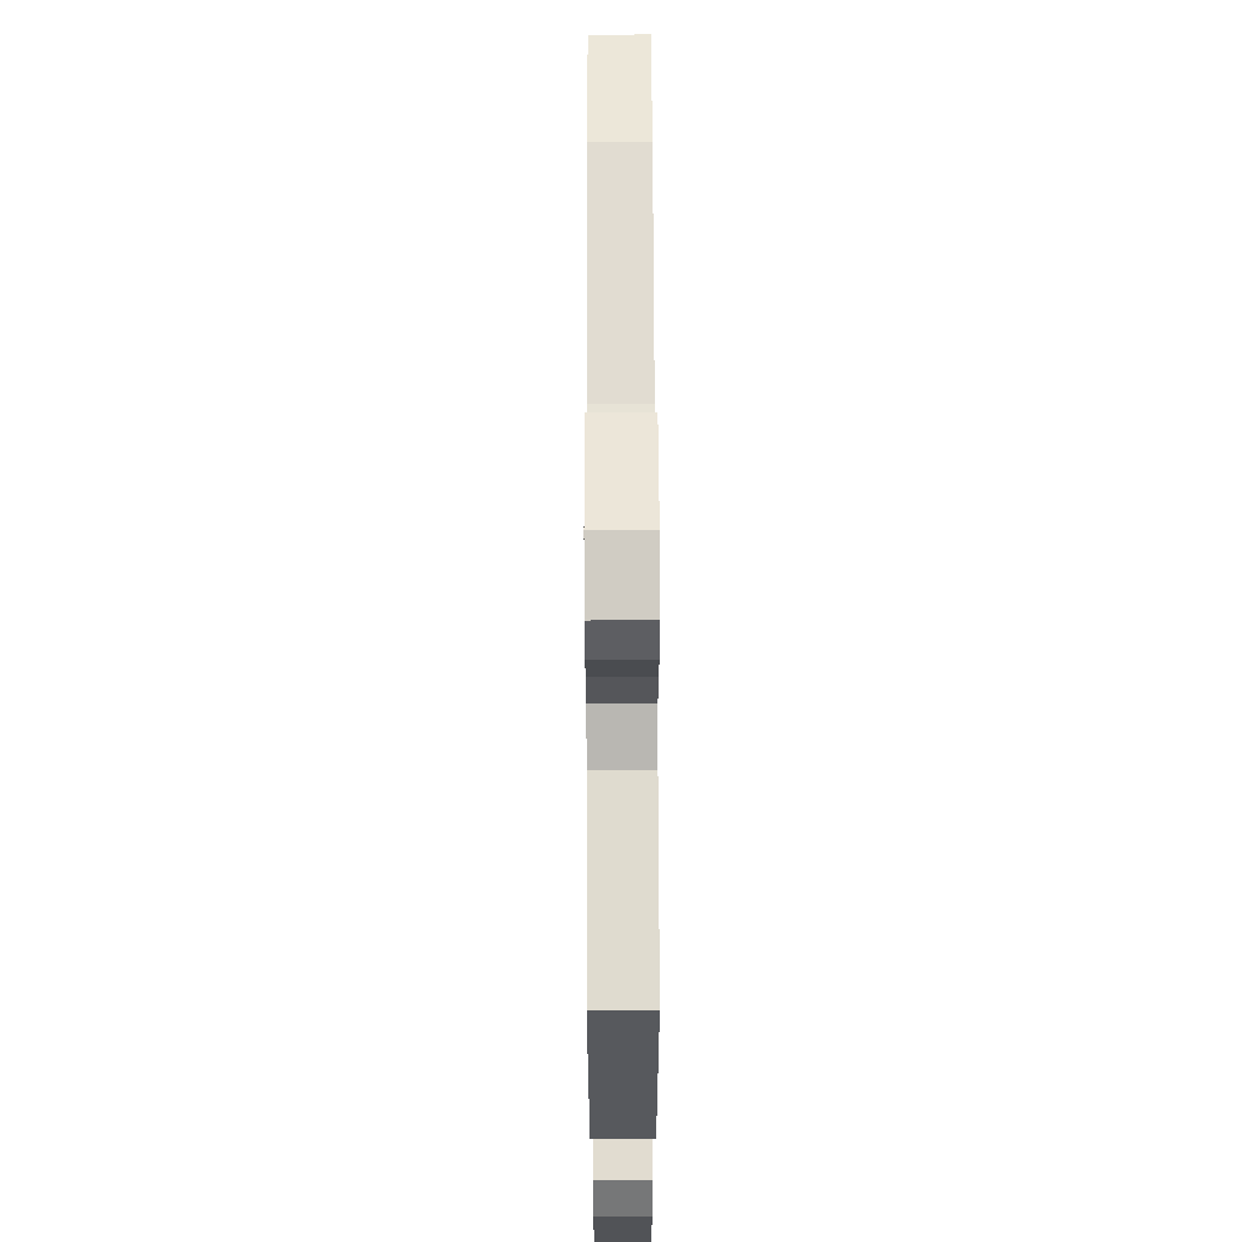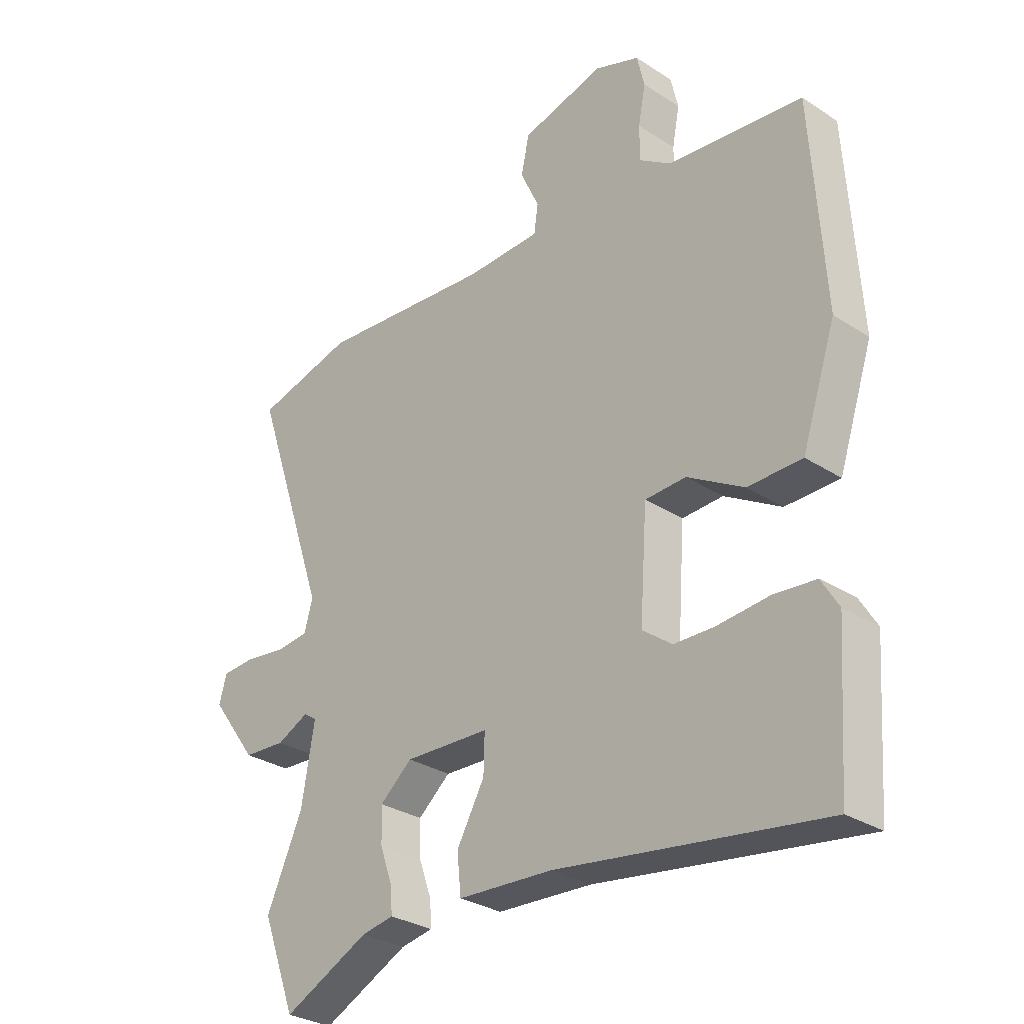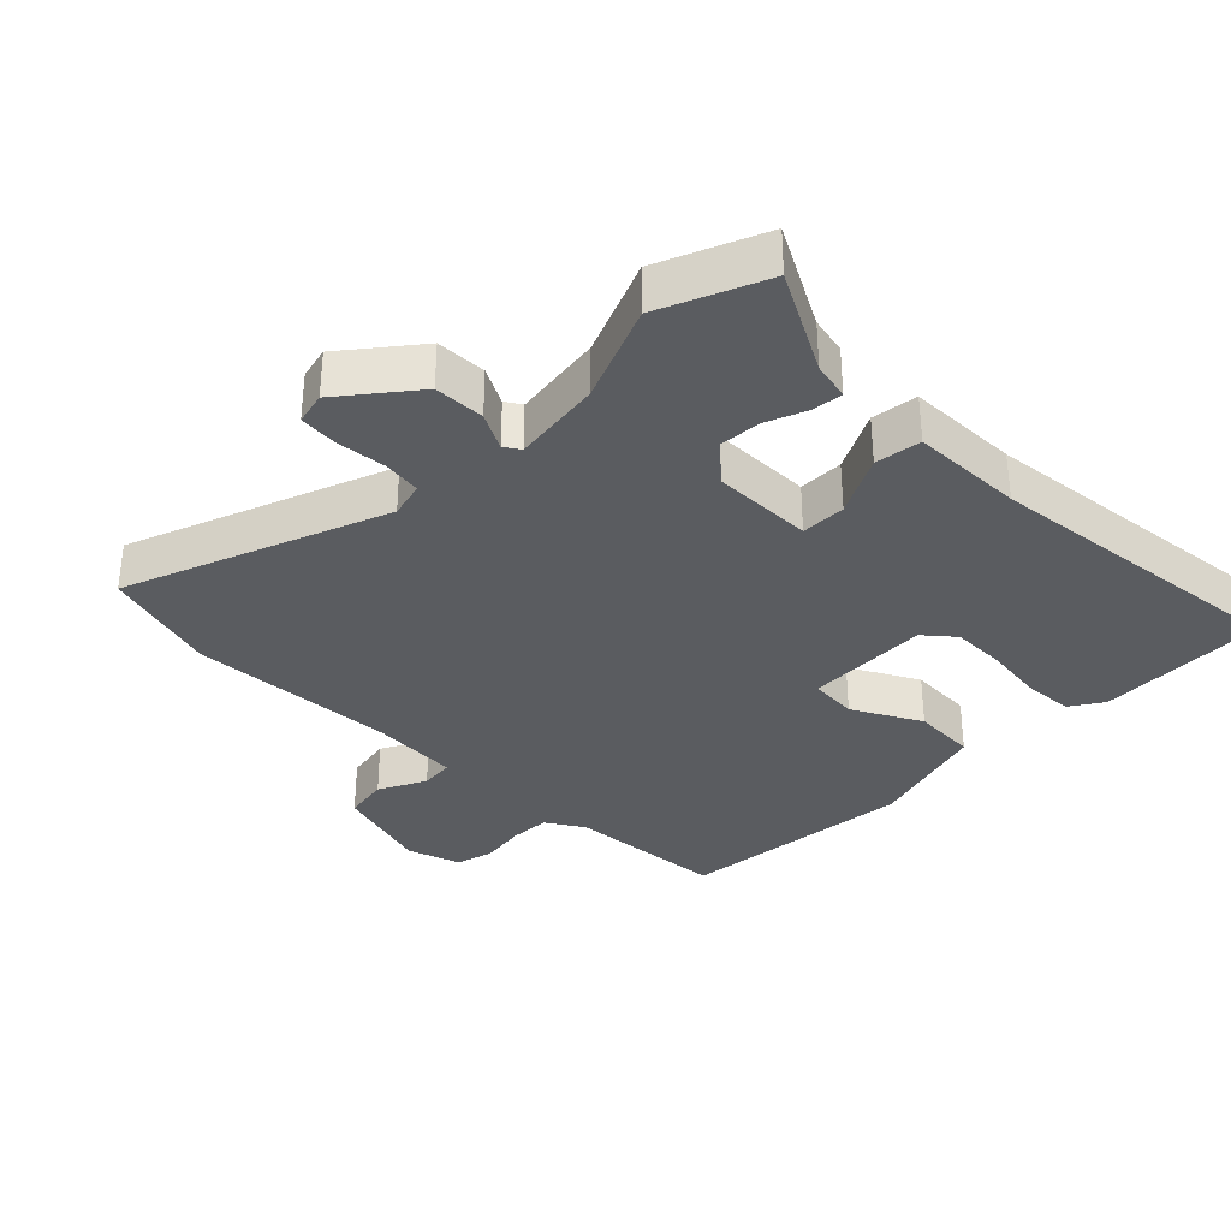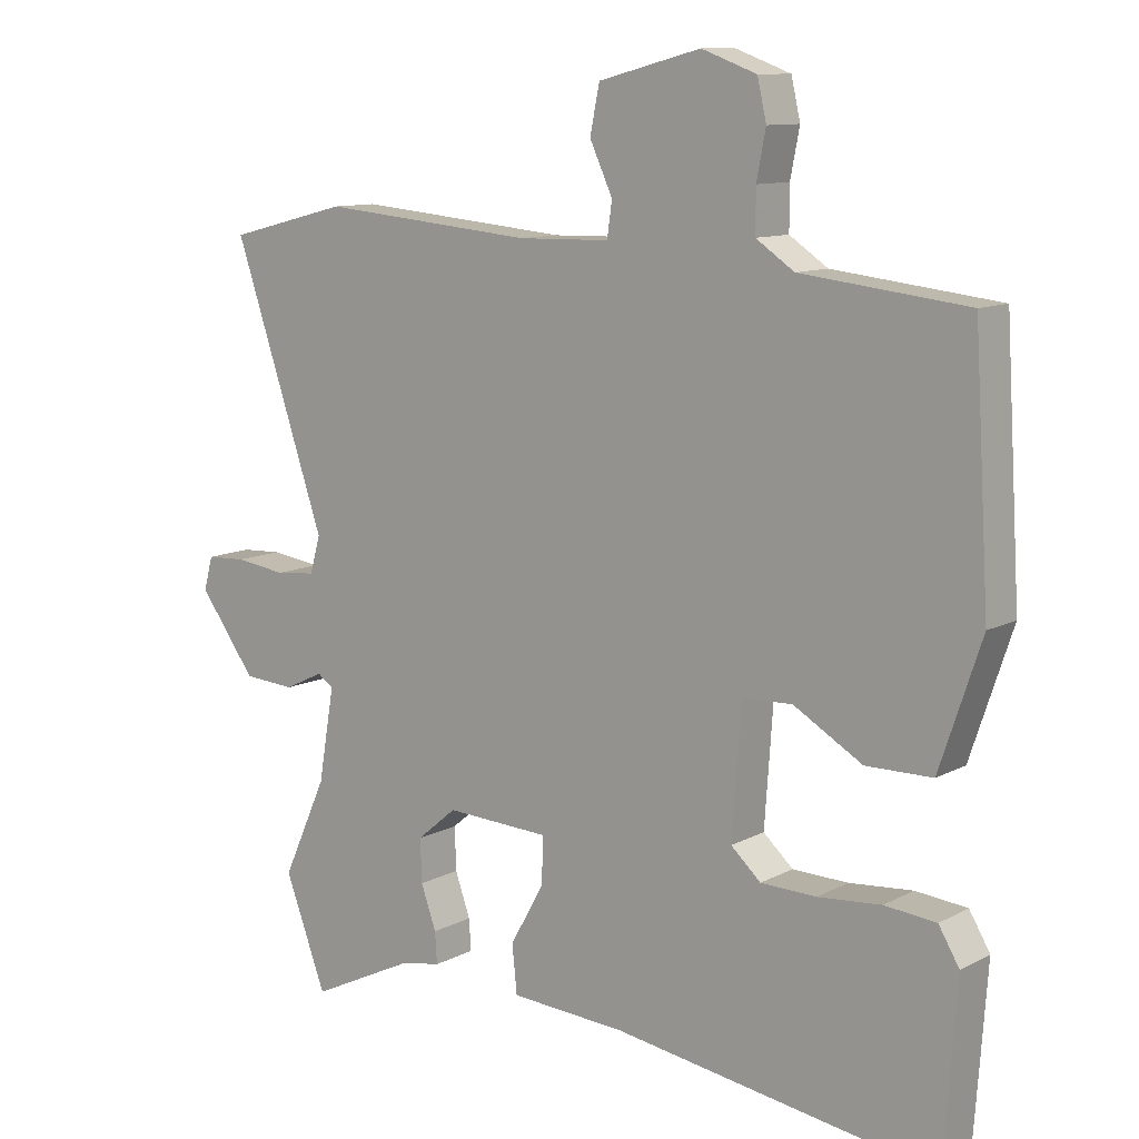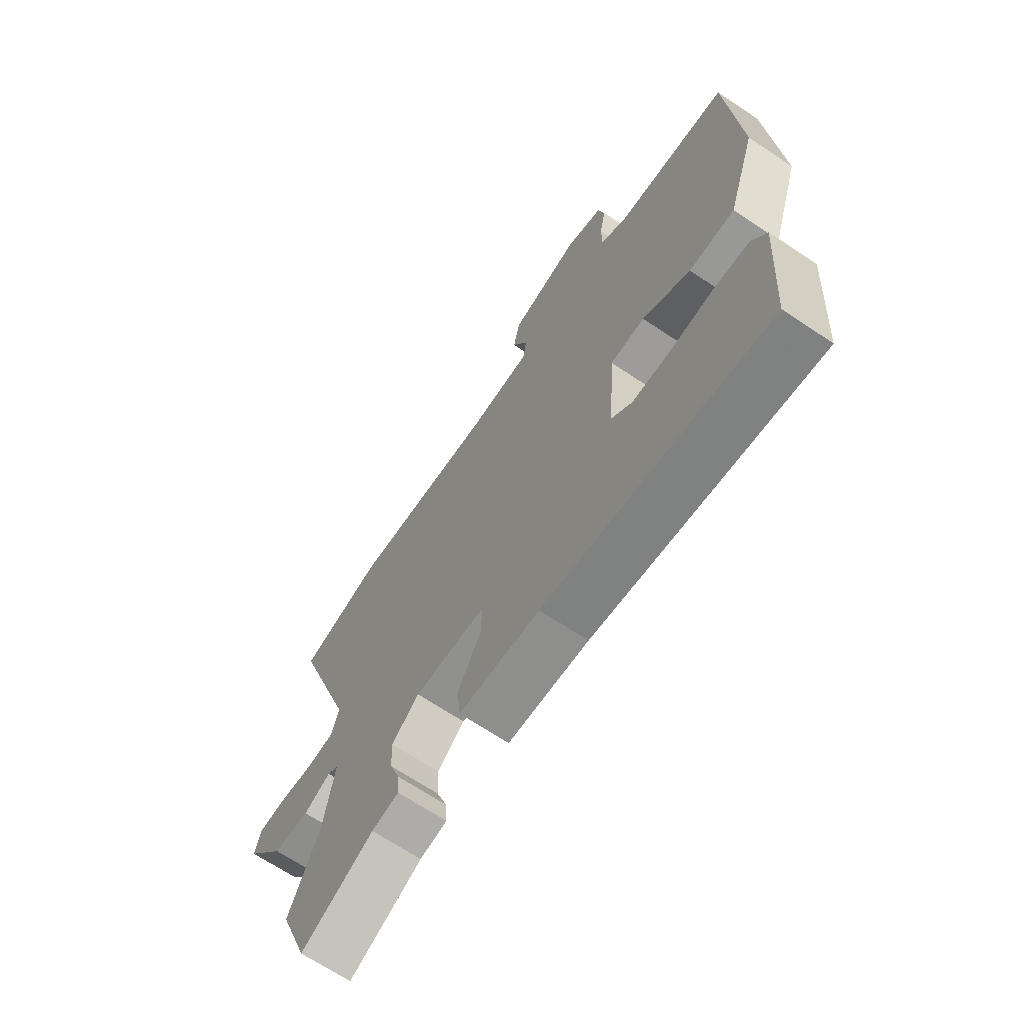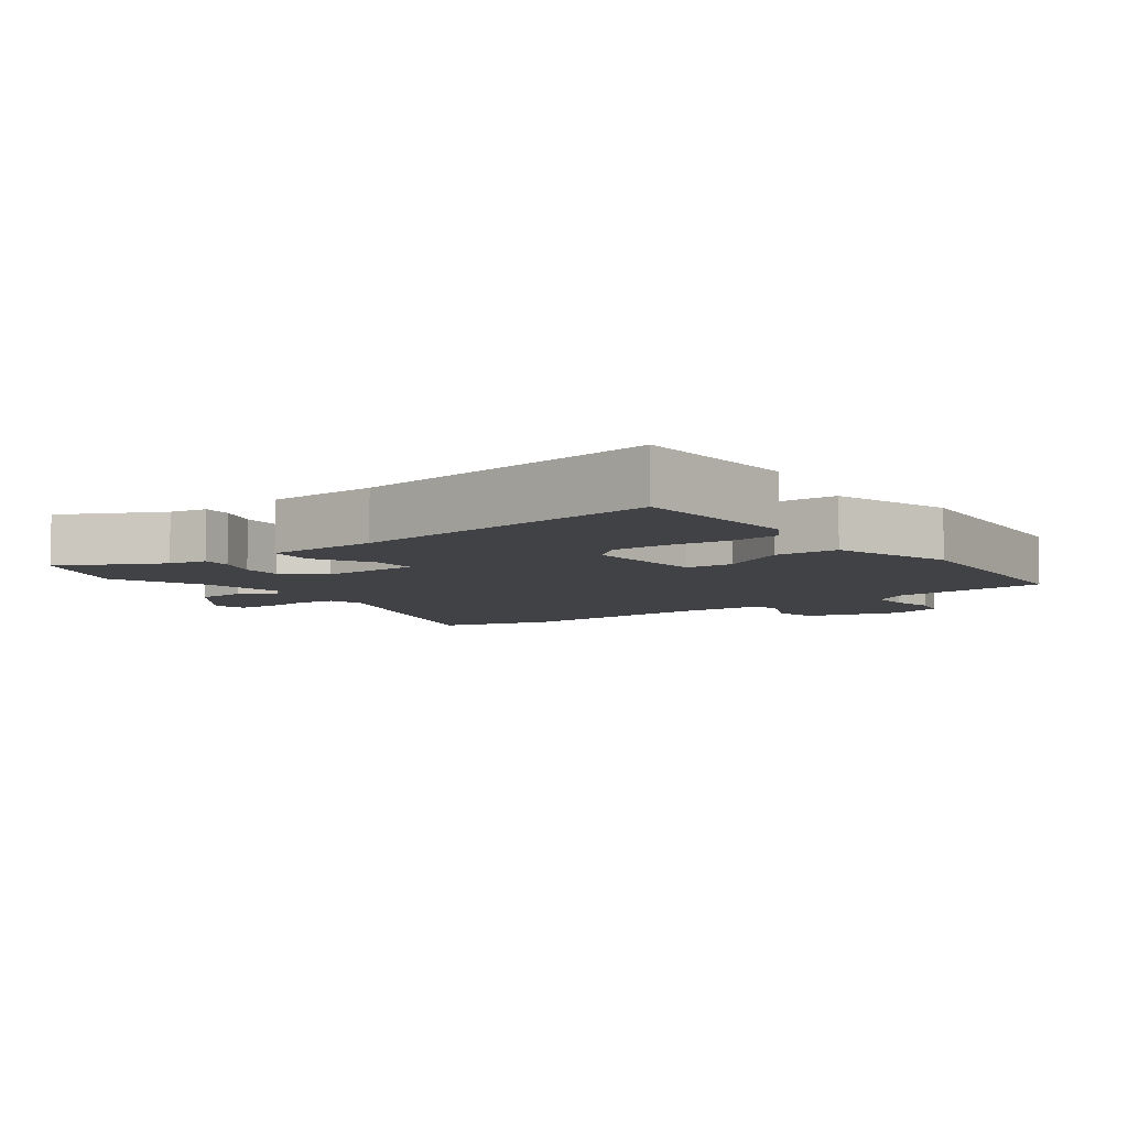
<metadata>
{"format":"obj","ext":"obj","renderer":"f3d","projection":"perspective","resolution":1024,"background":"white","views":[{"elev":64.0,"azim":-90.2,"up":"+Z"},{"elev":-30.0,"azim":-133.3,"up":"+Z"},{"elev":-33.9,"azim":133.1,"up":"+Y"},{"elev":10.8,"azim":-142.0,"up":"+Z"},{"elev":-67.9,"azim":-123.8,"up":"+Z"},{"elev":-6.6,"azim":-144.6,"up":"+Y"}]}
</metadata>
<code>
v 0.538 0.07 -0.399
v 0.478 0.07 -0.558
v 0.326 0.07 -0.484
v 0.269 0.07 -0.474
v 0.272 0.07 -0.429
v 0.294 0.07 -0.367
v 0.296 0.07 -0.305
v 0.239 0.07 -0.257
v 0.089 0.07 -0.264
v 0.091 0.07 -0.331
v 0.14 0.07 -0.418
v 0.133 0.07 -0.487
v -0.035 0.07 -0.497
v -0.501 0.07 -0.566
v -0.519 0.07 -0.314
v -0.489 0.07 -0.264
v -0.415 0.07 -0.257
v -0.324 0.07 -0.265
v -0.244 0.07 -0.263
v -0.201 0.07 -0.224
v -0.214 0.07 -0.04
v -0.286 0.07 -0.037
v -0.385 0.07 -0.095
v -0.48 0.07 -0.094
v -0.54 0.07 0.085
v -0.518 0.07 0.441
v -0.28 0.07 0.468
v -0.225 0.07 0.505
v -0.225 0.07 0.566
v -0.238 0.07 0.633
v -0.225 0.07 0.69
v -0.146 0.07 0.719
v 0.001 0.07 0.681
v 0.015 0.07 0.614
v -0.018 0.07 0.543
v -0.011 0.07 0.493
v 0.121 0.07 0.49
v 0.429 0.07 0.518
v 0.603 0.07 0.474
v 0.47 0.07 0.081
v 0.485 0.07 0.028
v 0.543 0.07 0.022
v 0.616 0.07 0.032
v 0.674 0.07 0.029
v 0.687 0.07 -0.019
v 0.605 0.07 -0.13
v 0.53 0.07 -0.135
v 0.474 0.07 -0.108
v 0.451 0.07 -0.124
v 0.474 0.07 -0.258
v 0.538 0 -0.399
v 0.478 0 -0.558
v 0.326 0 -0.484
v 0.269 0 -0.474
v 0.272 0 -0.429
v 0.294 0 -0.367
v 0.296 0 -0.305
v 0.239 0 -0.257
v 0.089 0 -0.264
v 0.091 0 -0.331
v 0.14 0 -0.418
v 0.133 0 -0.487
v -0.035 0 -0.497
v -0.501 0 -0.566
v -0.519 0 -0.314
v -0.489 0 -0.264
v -0.415 0 -0.257
v -0.324 0 -0.265
v -0.244 0 -0.263
v -0.201 0 -0.224
v -0.214 0 -0.04
v -0.286 0 -0.037
v -0.385 0 -0.095
v -0.48 0 -0.094
v -0.54 0 0.085
v -0.518 0 0.441
v -0.28 0 0.468
v -0.225 0 0.505
v -0.225 0 0.566
v -0.238 0 0.633
v -0.225 0 0.69
v -0.146 0 0.719
v 0.001 0 0.681
v 0.015 0 0.614
v -0.018 0 0.543
v -0.011 0 0.493
v 0.121 0 0.49
v 0.429 0 0.518
v 0.603 0 0.474
v 0.47 0 0.081
v 0.485 0 0.028
v 0.543 0 0.022
v 0.616 0 0.032
v 0.674 0 0.029
v 0.687 0 -0.019
v 0.605 0 -0.13
v 0.53 0 -0.135
v 0.474 0 -0.108
v 0.451 0 -0.124
v 0.474 0 -0.258
f 45 46 47 48
f 43 44 45 48
f 42 43 48 49
f 41 42 49
f 40 41 49
f 37 38 39 40
f 36 37 40 49
f 32 33 34 35
f 32 35 36
f 29 30 31 32
f 28 29 32 36
f 27 28 36 49
f 22 23 24 25
f 21 22 25 26
f 15 16 17 18
f 13 14 15 18
f 13 18 19
f 10 11 12 13
f 9 10 13 19
f 8 9 19 20
f 3 4 5 6
f 3 6 7
f 50 1 2 3
f 50 3 7
f 49 50 7 8
f 21 26 27 49
f 8 20 21 49
f 98 97 96 95
f 98 95 94 93
f 99 98 93 92
f 99 92 91
f 99 91 90
f 90 89 88 87
f 99 90 87 86
f 85 84 83 82
f 86 85 82
f 82 81 80 79
f 86 82 79 78
f 99 86 78 77
f 75 74 73 72
f 76 75 72 71
f 68 67 66 65
f 68 65 64 63
f 69 68 63
f 63 62 61 60
f 69 63 60 59
f 70 69 59 58
f 56 55 54 53
f 57 56 53
f 53 52 51 100
f 57 53 100
f 58 57 100 99
f 99 77 76 71
f 99 71 70 58
f 1 51 52 2
f 2 52 53 3
f 3 53 54 4
f 4 54 55 5
f 5 55 56 6
f 6 56 57 7
f 7 57 58 8
f 8 58 59 9
f 9 59 60 10
f 10 60 61 11
f 11 61 62 12
f 12 62 63 13
f 13 63 64 14
f 14 64 65 15
f 15 65 66 16
f 16 66 67 17
f 17 67 68 18
f 18 68 69 19
f 19 69 70 20
f 20 70 71 21
f 21 71 72 22
f 22 72 73 23
f 23 73 74 24
f 24 74 75 25
f 25 75 76 26
f 26 76 77 27
f 27 77 78 28
f 28 78 79 29
f 29 79 80 30
f 30 80 81 31
f 31 81 82 32
f 32 82 83 33
f 33 83 84 34
f 34 84 85 35
f 35 85 86 36
f 36 86 87 37
f 37 87 88 38
f 38 88 89 39
f 39 89 90 40
f 40 90 91 41
f 41 91 92 42
f 42 92 93 43
f 43 93 94 44
f 44 94 95 45
f 45 95 96 46
f 46 96 97 47
f 47 97 98 48
f 48 98 99 49
f 49 99 100 50
f 50 100 51 1

</code>
